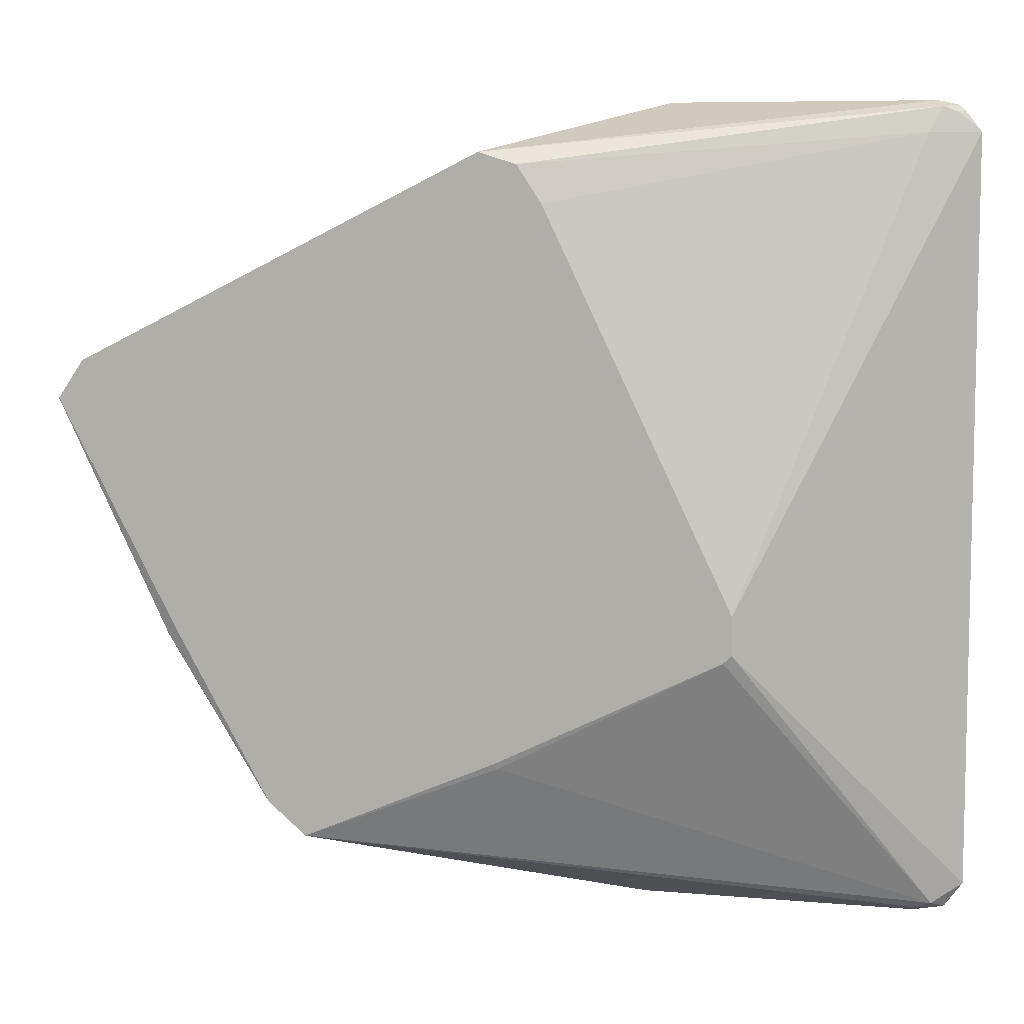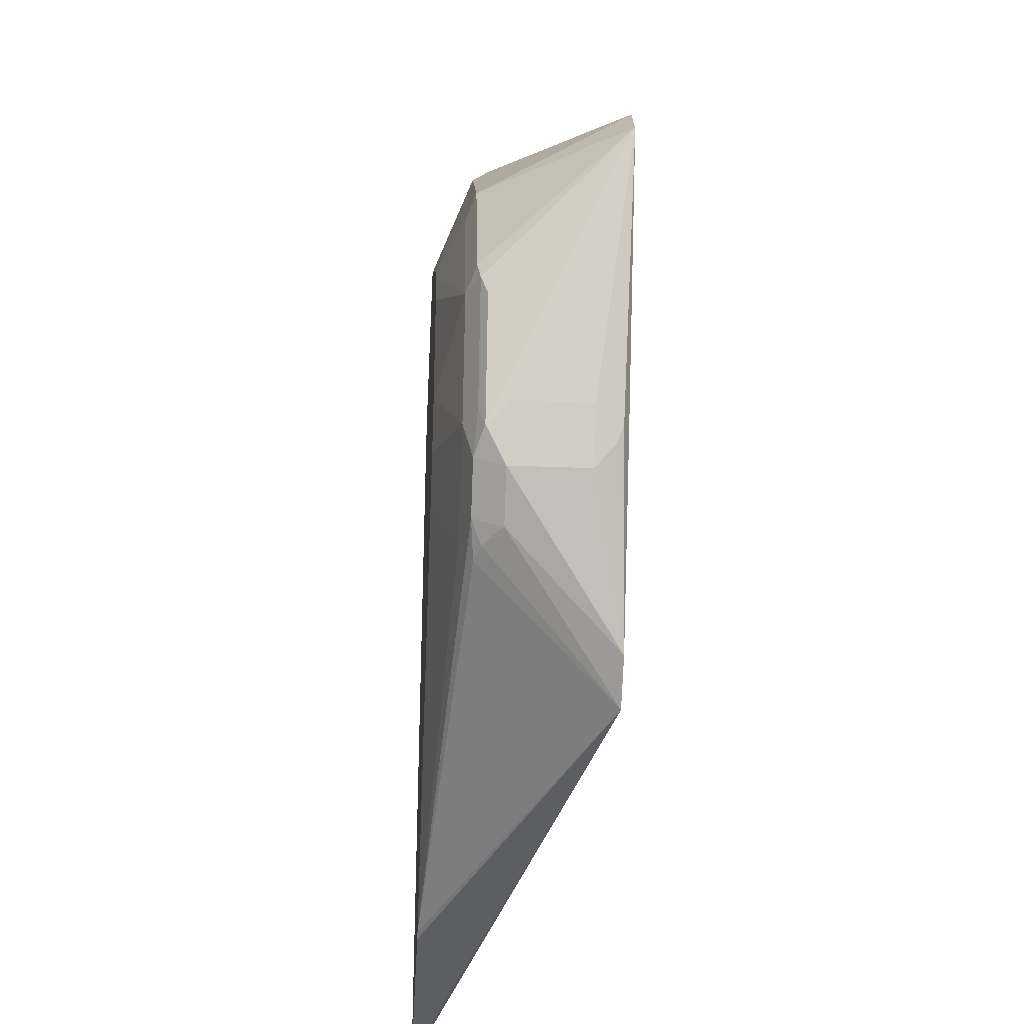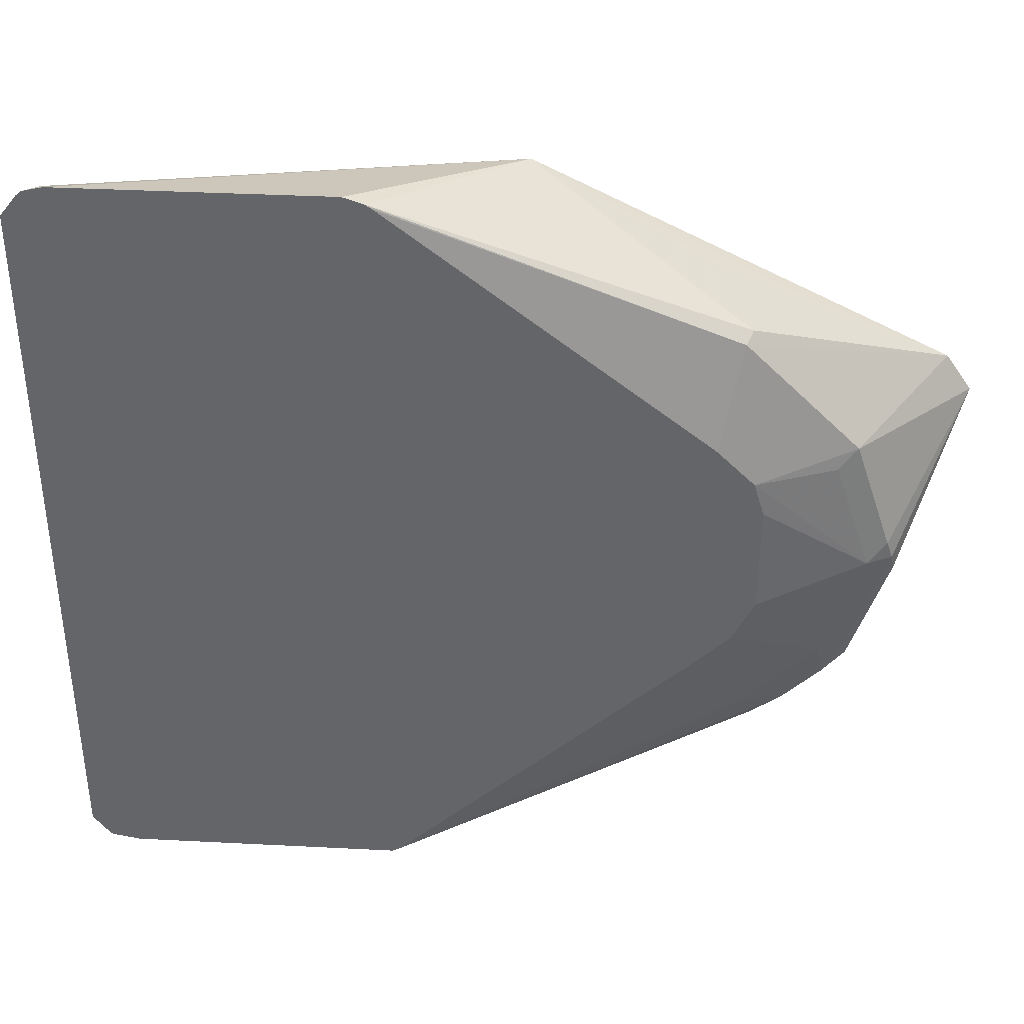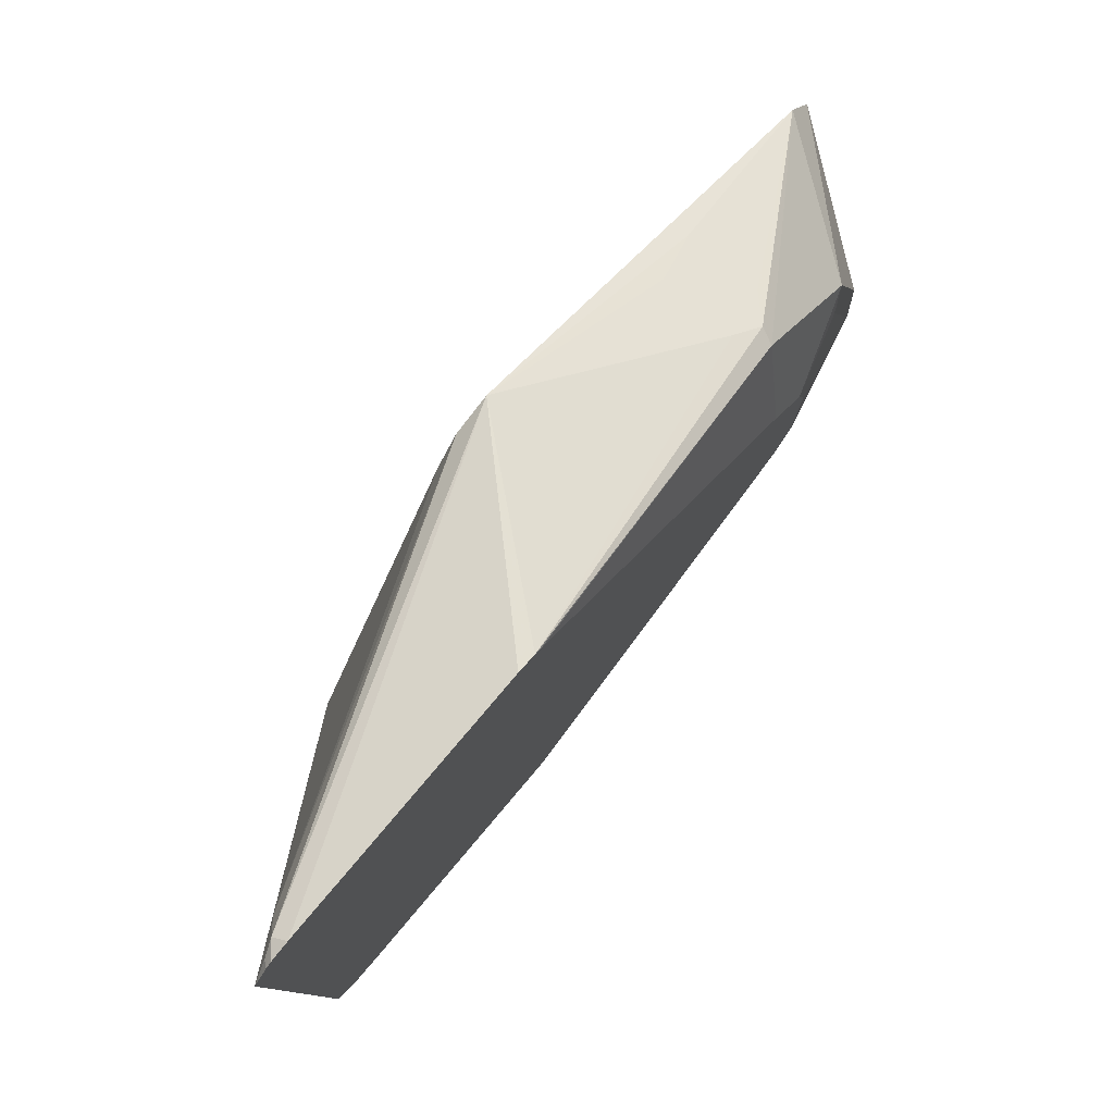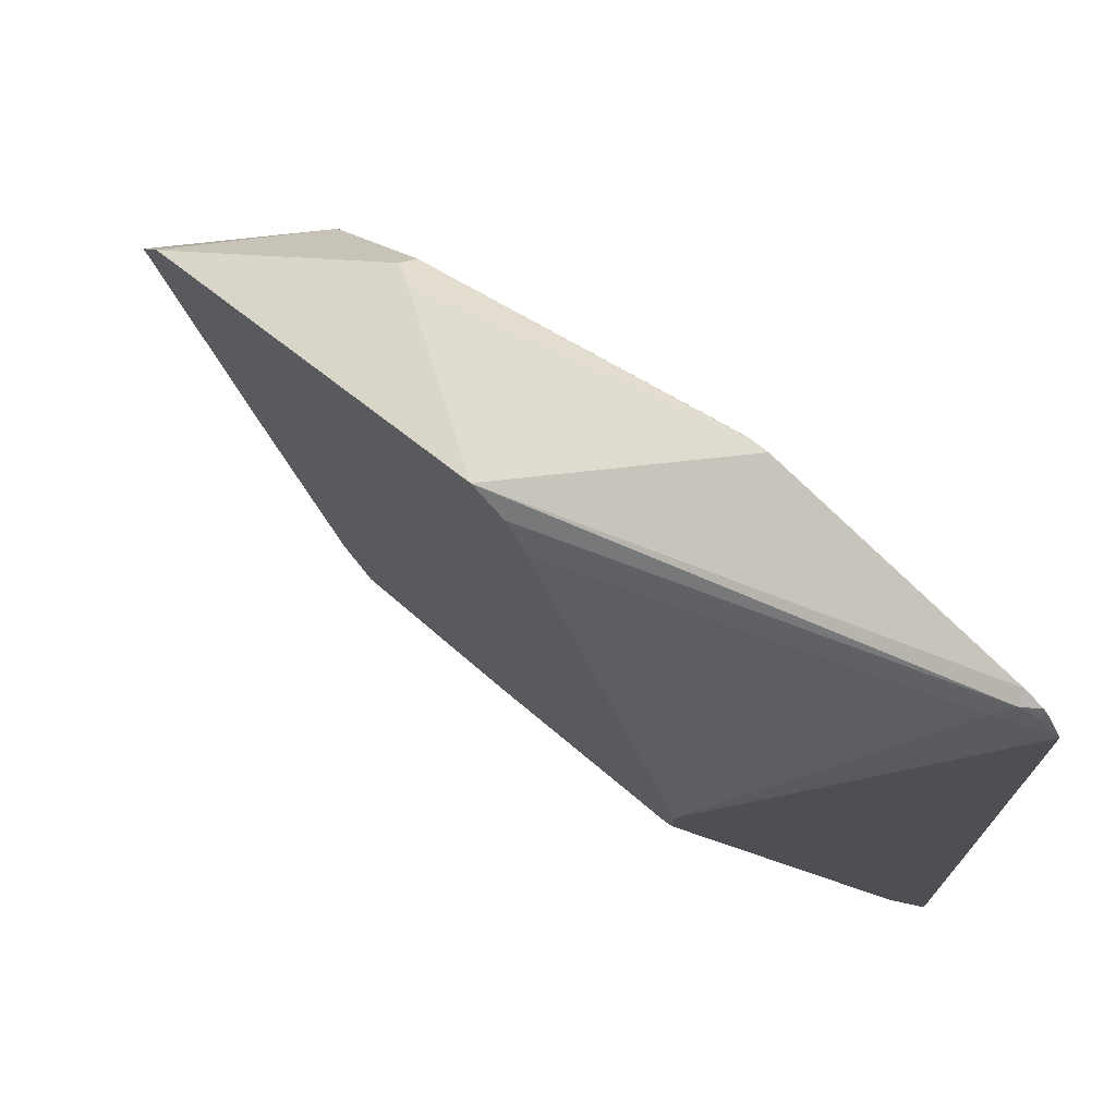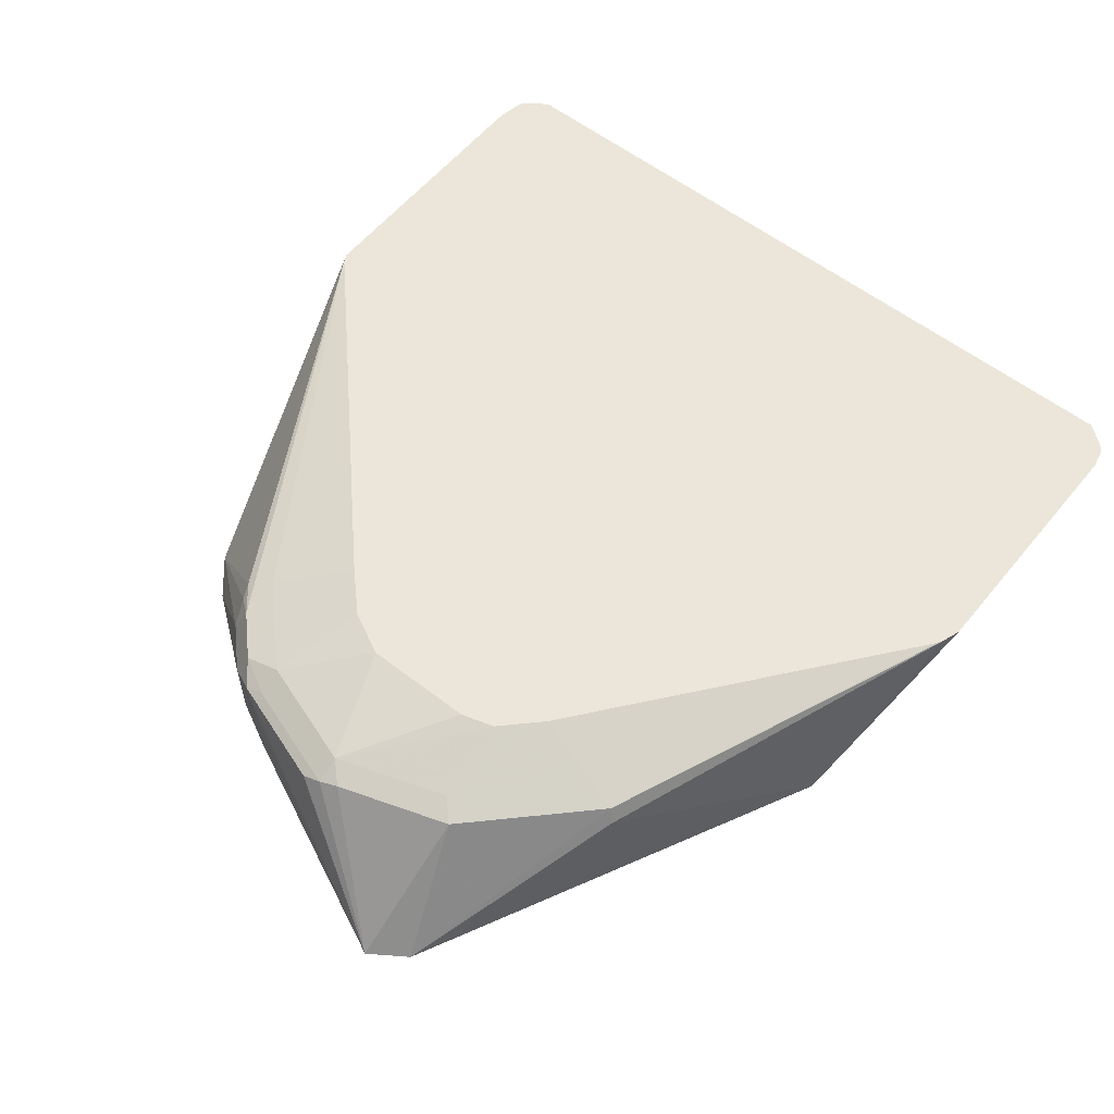
<metadata>
{"format":"obj","ext":"obj","renderer":"f3d","projection":"perspective","resolution":1024,"background":"white","views":[{"elev":7.6,"azim":13.9,"up":"+Z"},{"elev":-32.7,"azim":-93.0,"up":"+Z"},{"elev":38.0,"azim":-176.3,"up":"+Z"},{"elev":79.5,"azim":130.3,"up":"+Z"},{"elev":72.6,"azim":45.1,"up":"+Z"},{"elev":57.6,"azim":-51.2,"up":"+Y"}]}
</metadata>
<code>
v 0.2445 0.09872 -0.189
v 0.2548 0.09872 -0.1871
v 0.2445 0.09312 -0.1862
v -0.03162 0.02073 -0.1506
v 0.1162 0.09872 -0.189
v 0.2532 0.09167 -0.1833
v 0.2588 0.09872 -0.1861
v 0.06111 0.02183 -0.1135
v 0.05891 0.02073 -0.1113
v -0.04937 0.02073 -0.1355
v -0.07563 0.06984 -0.09312
v -0.06545 0.07857 -0.09601
v -0.05817 0.08148 -0.09893
v 0.1126 0.09872 -0.1872
v 0.2673 0.09872 -0.1746
v 0.168 0.02073 -0.05563
v 0.1642 0.02073 -0.05948
v -0.09384 0.02073 -0.05563
v -0.09891 0.02329 -0.05818
v -0.096 0.0262 -0.06547
v -0.0931 0.03493 -0.07565
v -0.0931 0.06984 -0.07565
v -0.07199 0.08294 -0.08727
v -0.08946 0.08294 -0.06984
v -0.05236 0.0873 -0.08727
v -0.02765 0.09872 -0.05548
v 0.2673 0.09872 0.1746
v 0.168 0.02073 -0.03816
v -0.1506 0.02073 0.05237
v -0.1048 0.03493 -0.05237
v -0.1048 0.06984 -0.05237
v -0.1004 0.07857 -0.0611
v -0.09891 0.08148 -0.05237
v -0.08729 0.0873 -0.05237
v -0.06982 0.0873 -0.06984
v -0.04508 0.09872 -0.03805
v 0.2669 0.09872 0.1753
v 0.2575 0.09604 0.1833
v 0.2503 0.09312 0.1862
v 0.2445 0.0873 0.1746
v 0.08128 0.02073 0.1427
v -0.1385 0.02073 0.07017
v -0.096 0.08294 0.0611
v -0.1135 0.08294 0.008697
v -0.1164 0.08148 0
v -0.1178 0.07857 -0.008697
v -0.1048 0.0873 0
v -0.05538 0.09872 -0.01743
v -0.0526 0.09872 -0.02302
v 0.2595 0.09872 0.1847
v 0.2569 0.09872 0.1869
v 0.2475 0.09872 0.189
v 0.0524 0.02073 0.1654
v 0.06983 0.02073 0.1599
v -0.05817 0.02911 0.1106
v -0.05817 0.06402 0.1106
v -0.04655 0.07566 0.1164
v -0.04365 0.08294 0.1135
v -0.06111 0.08294 0.09601
v -0.08729 0.0873 0.05237
v -0.05068 0.09872 0.05067
v -0.05538 0.09872 0.0349
v 0.1253 0.09872 0.189
v 0.1162 0.09872 0.186
v -0.03489 0.06984 0.1222
v -0.03489 0.03493 0.1222
v -0.04655 0.04075 0.1164
v -0.03321 0.09872 0.06814
v 0.1129 0.09872 0.1839
f 29 46 32
f 29 32 31
f 29 31 30
f 32 46 45
f 32 45 33
f 33 45 47
f 34 48 49
f 34 47 48
f 39 50 51
f 34 49 36
f 37 50 38
f 29 45 46
f 38 50 39
f 33 47 34
f 29 44 45
f 26 35 34
f 29 42 43
f 28 40 41
f 27 40 28
f 27 39 40
f 27 38 39
f 27 37 38
f 26 34 36
f 25 35 26
f 24 34 35
f 24 33 34
f 24 32 33
f 23 35 25
f 39 51 52
f 23 24 35
f 29 43 44
f 39 52 53
f 53 65 66
f 39 54 40
f 22 32 24
f 58 69 68
f 58 64 69
f 58 61 59
f 58 68 61
f 57 64 58
f 57 65 64
f 57 66 65
f 57 67 66
f 55 57 56
f 55 67 57
f 55 66 67
f 53 66 55
f 53 64 65
f 53 63 64
f 52 63 53
f 47 62 48
f 40 54 41
f 42 55 56
f 42 56 57
f 42 57 58
f 42 58 59
f 42 59 43
f 39 53 54
f 42 53 55
f 43 47 44
f 43 59 61
f 43 61 60
f 44 47 45
f 47 60 61
f 47 61 62
f 43 60 47
f 22 31 32
f 8 17 9
f 21 30 31
f 4 28 41
f 4 16 28
f 4 17 16
f 4 9 17
f 4 8 9
f 3 6 4
f 2 7 6
f 2 6 3
f 1 7 2
f 1 15 7
f 1 27 15
f 1 37 27
f 1 50 37
f 1 51 50
f 4 41 54
f 1 52 51
f 1 64 63
f 1 69 64
f 1 68 69
f 21 31 22
f 1 62 61
f 1 48 62
f 1 49 48
f 1 36 49
f 1 26 36
f 1 14 26
f 1 5 14
f 1 4 5
f 1 3 4
f 1 2 3
f 1 63 52
f 4 54 53
f 1 61 68
f 4 42 29
f 4 53 42
f 20 30 21
f 19 30 20
f 19 29 30
f 18 29 19
f 15 28 16
f 14 25 26
f 14 23 25
f 13 23 14
f 12 23 13
f 11 24 23
f 11 22 24
f 11 23 12
f 10 22 11
f 10 21 22
f 15 27 28
f 10 19 20
f 4 29 18
f 10 20 21
f 4 18 10
f 4 10 11
f 4 11 12
f 4 13 14
f 4 14 5
f 4 12 13
f 6 7 15
f 6 15 16
f 6 16 17
f 6 17 8
f 10 18 19
f 4 6 8

</code>
